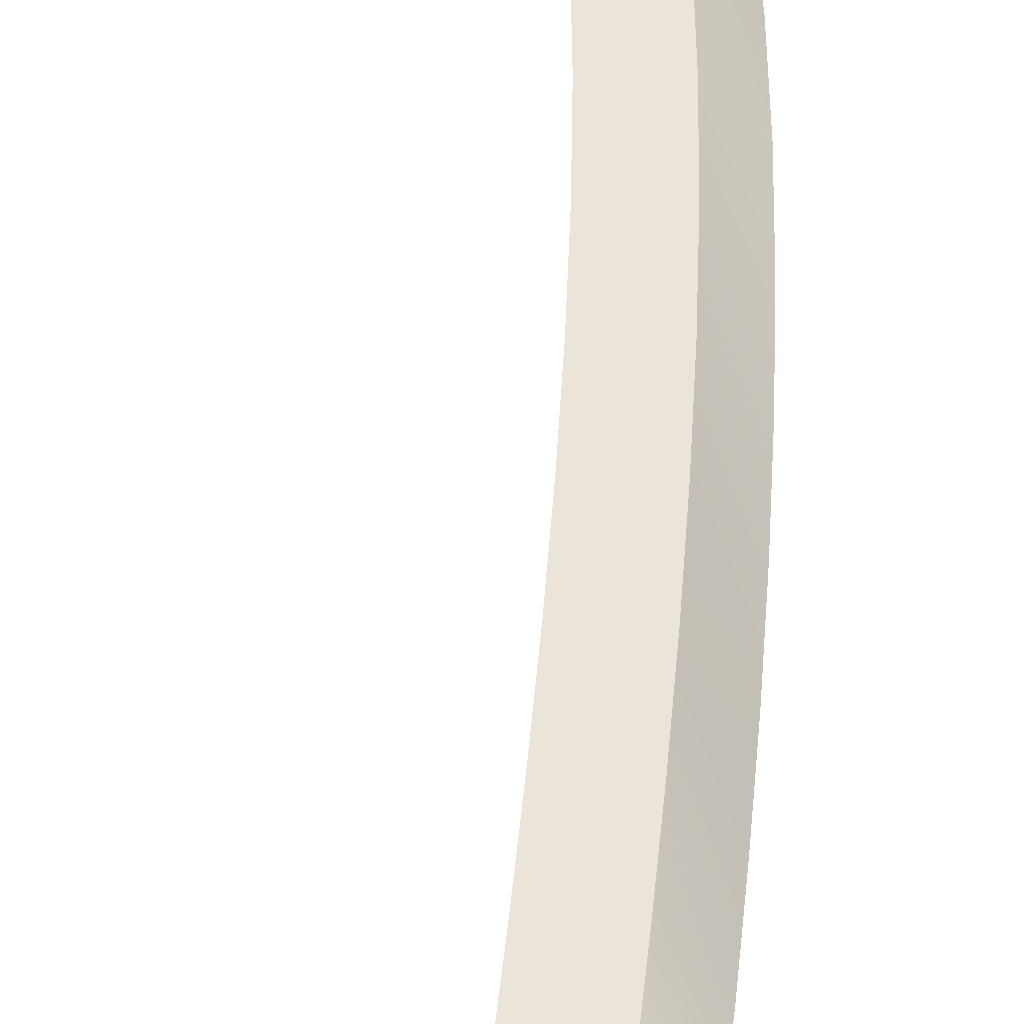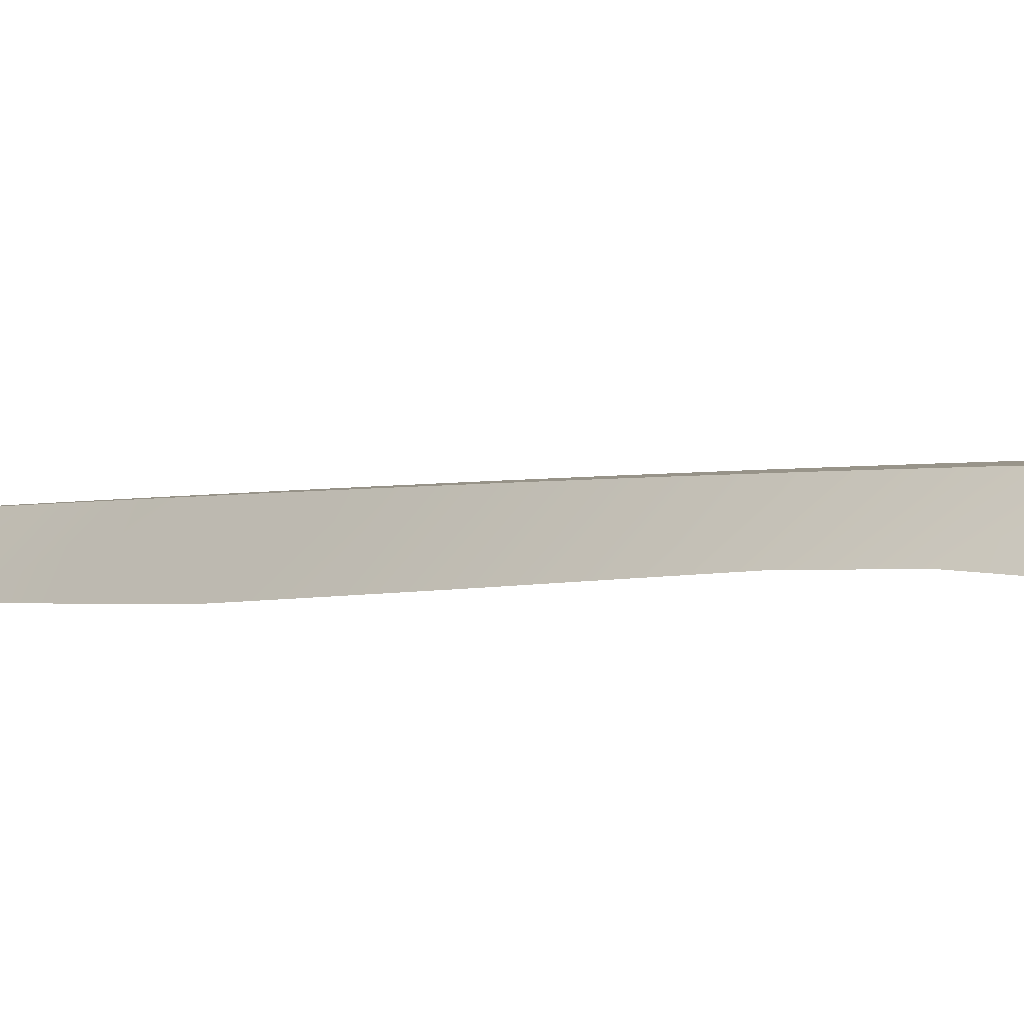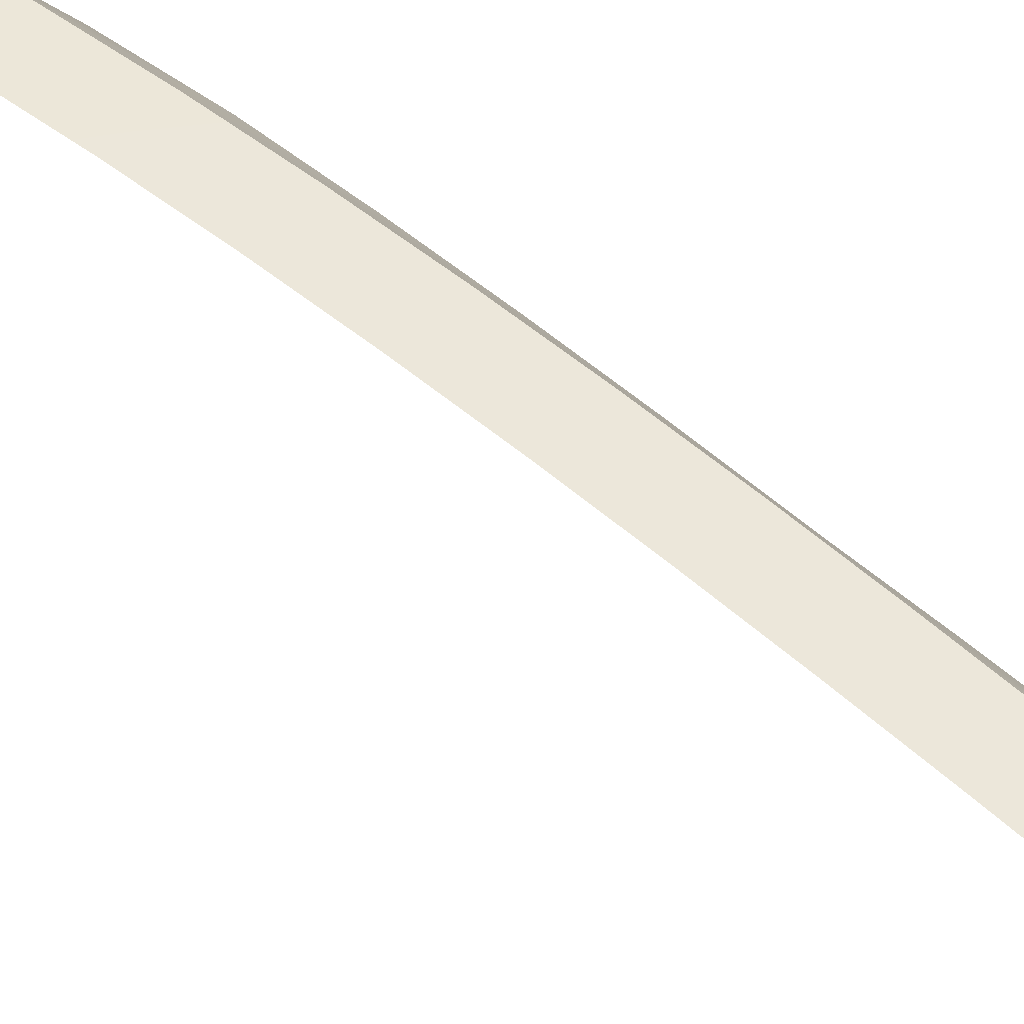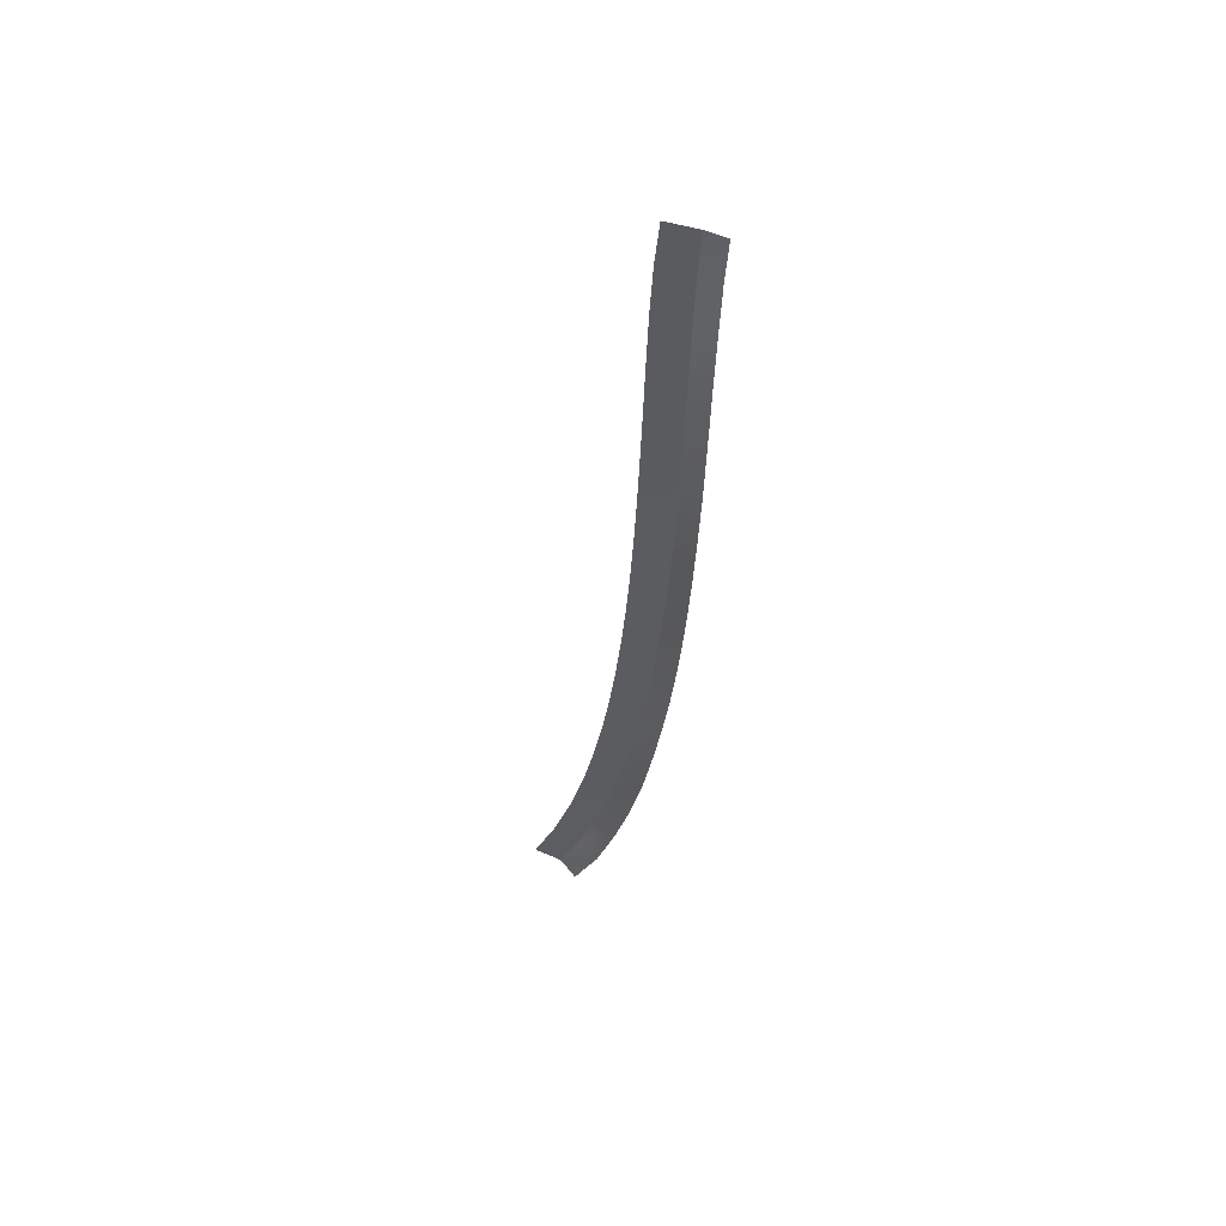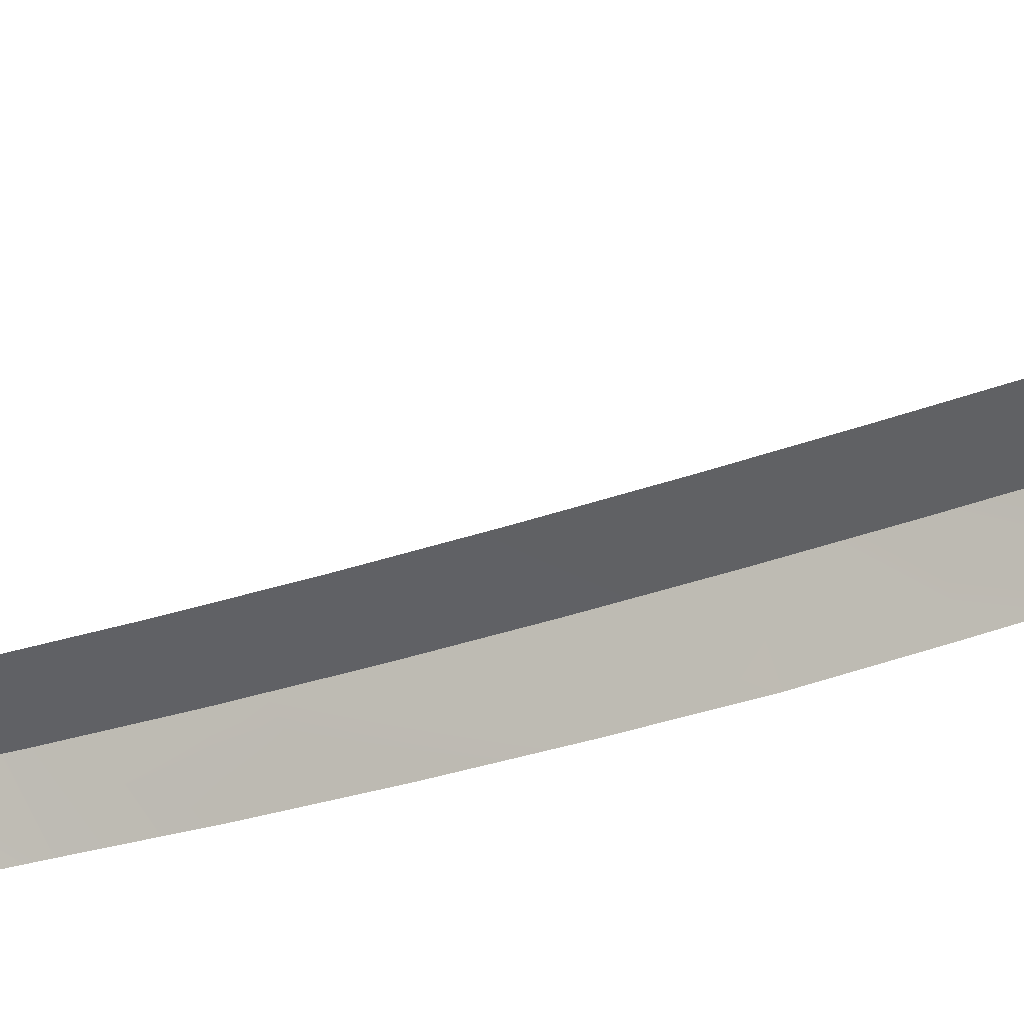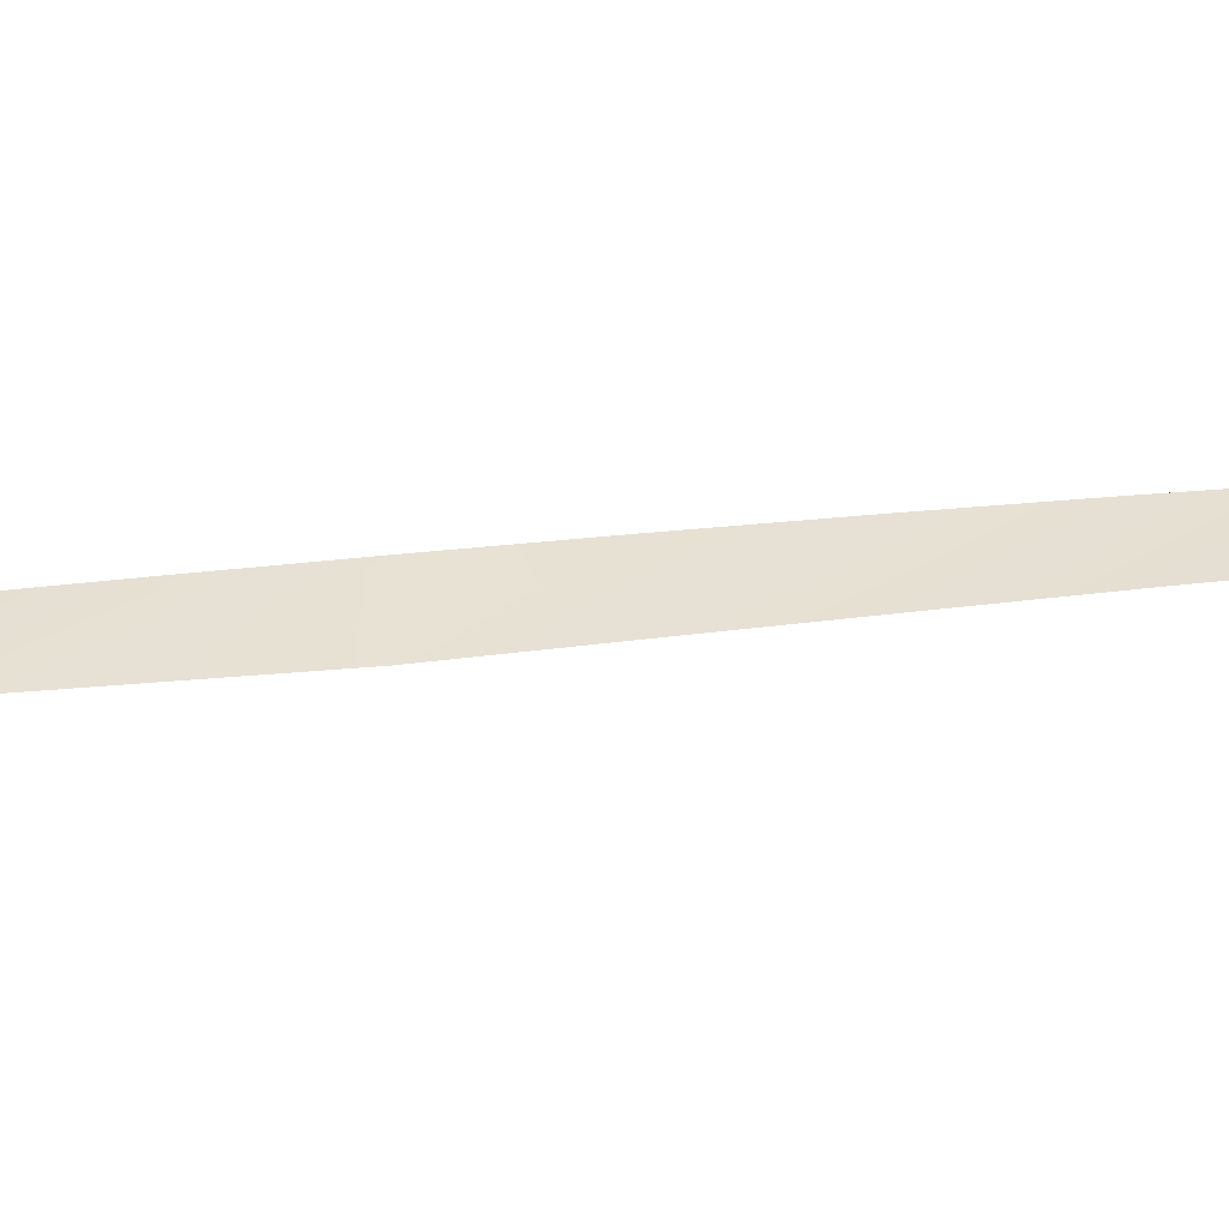
<metadata>
{"format":"obj","ext":"obj","renderer":"f3d","projection":"perspective","resolution":1024,"background":"white","views":[{"elev":40.3,"azim":8.4,"up":"+Y"},{"elev":4.6,"azim":144.1,"up":"+Y"},{"elev":44.4,"azim":-41.9,"up":"+Y"},{"elev":50.0,"azim":8.4,"up":"+Z"},{"elev":-49.6,"azim":-61.4,"up":"+Y"},{"elev":-10.5,"azim":94.7,"up":"+Y"}]}
</metadata>
<code>
g SCutR0
v -98.08 52.55 626.7
v -98.08 52.55 626.7
v -94.93 52.55 626.2
v -94.93 52.55 626.2
v -94.93 52.55 626.2
v -94.93 52.55 626.2
v -92.91 52.21 625.9
v -92.91 52.21 625.9
v -98.57 52.98 622.1
v -98.57 52.98 622.1
v -95.28 52.98 621.8
v -95.28 52.98 621.8
v -95.28 52.98 621.8
v -95.28 52.98 621.8
v -93.22 52.21 621.7
v -93.22 52.21 621.7
v -98.88 53.44 617.2
v -98.88 53.44 617.2
v -95.51 53.44 617
v -95.51 53.44 617
v -95.51 53.44 617
v -95.51 53.44 617
v -93.43 52.45 616.9
v -93.43 52.45 616.9
v -99.11 53.91 612.2
v -99.11 53.91 612.2
v -95.7 53.91 612.1
v -95.7 53.91 612.1
v -95.7 53.91 612.1
v -95.7 53.91 612.1
v -93.6 52.21 612
v -93.6 52.21 612
v -99.33 54.38 607.2
v -99.33 54.38 607.2
v -95.87 54.38 607.1
v -95.87 54.38 607.1
v -95.87 54.38 607.1
v -95.87 54.38 607.1
v -93.76 52.45 607
v -93.76 52.45 607
v -99.53 54.85 602.3
v -99.53 54.85 602.3
v -96.05 54.85 602.1
v -96.05 54.85 602.1
v -96.05 54.85 602.1
v -96.05 54.85 602.1
v -93.94 52.73 602
v -93.94 52.73 602
v -99.76 55.33 597.1
v -99.76 55.33 597.1
v -96.26 55.33 597
v -96.26 55.33 597
v -96.26 55.33 597
v -96.26 55.33 597
v -94.14 53.22 596.9
v -94.14 53.22 596.9
v -100 55.79 592.1
v -100 55.79 592.1
v -96.5 55.79 591.9
v -96.5 55.79 591.9
v -96.5 55.79 591.9
v -96.5 55.79 591.9
v -94.38 53.22 591.8
v -94.38 53.22 591.8
v -100.3 56.25 587.1
v -100.3 56.25 587.1
v -96.79 56.25 586.9
v -96.79 56.25 586.9
v -96.79 56.25 586.9
v -96.79 56.25 586.9
v -94.67 53.57 586.8
v -94.67 53.57 586.8
v -100.6 56.71 582
v -100.6 56.71 582
v -97.13 56.71 581.7
v -97.13 56.71 581.7
v -97.13 56.71 581.7
v -97.13 56.71 581.7
v -95.02 53.93 581.6
v -95.02 53.93 581.6
v -101.1 57.17 576.8
v -101.1 57.17 576.8
v -97.55 57.17 576.5
v -97.55 57.17 576.5
v -97.55 57.17 576.5
v -97.55 57.17 576.5
v -95.44 54.49 576.3
v -95.44 54.49 576.3
v -101.5 57.62 571.6
v -101.5 57.62 571.6
v -98.06 57.62 571.3
v -98.06 57.62 571.3
v -98.06 57.62 571.3
v -98.06 57.62 571.3
v -95.95 55.05 571.1
v -95.95 55.05 571.1
v -102.1 58.05 566.5
v -102.1 58.05 566.5
v -98.66 58.05 566.1
v -98.66 58.05 566.1
v -98.66 58.05 566.1
v -98.66 58.05 566.1
v -96.56 55.63 565.8
v -96.56 55.63 565.8
v -102.8 58.46 561.4
v -102.8 58.46 561.4
v -99.37 58.46 560.9
v -99.37 58.46 560.9
v -99.37 58.46 560.9
v -99.37 58.46 560.9
v -97.28 56.19 560.6
v -97.28 56.19 560.6
v -103.6 58.86 556.2
v -103.6 58.86 556.2
v -100.2 58.86 555.6
v -100.2 58.86 555.6
v -100.2 58.86 555.6
v -100.2 58.86 555.6
v -98.16 56.57 555.3
v -98.16 56.57 555.3
v -104.6 59.23 551
v -104.6 59.23 551
v -101.3 59.23 550.4
v -101.3 59.23 550.4
v -101.3 59.23 550.4
v -101.3 59.23 550.4
v -99.21 56.57 549.9
v -99.21 56.57 549.9
v -105.7 59.58 545.9
v -105.7 59.58 545.9
v -102.5 59.58 545.1
v -102.5 59.58 545.1
v -102.5 59.58 545.1
v -102.5 59.58 545.1
v -100.5 57.13 544.6
v -100.5 57.13 544.6
v -107.2 59.88 540.8
v -107.2 59.88 540.8
v -104 59.88 539.8
v -104 59.88 539.8
v -104 59.88 539.8
v -104 59.88 539.8
v -102.1 57.7 539.2
v -102.1 57.7 539.2
v -109 60.14 535.6
v -109 60.14 535.6
v -106 60.14 534.5
v -106 60.14 534.5
v -106 60.14 534.5
v -106 60.14 534.5
v -104.1 58.07 533.7
v -104.1 58.07 533.7
v -111.3 60.33 530.6
v -111.3 60.33 530.6
v -108.5 60.33 529.1
v -108.5 60.33 529.1
v -108.5 60.33 529.1
v -108.5 60.33 529.1
v -106.8 58.99 528.2
v -106.8 58.99 528.2
f 9 1 3
f 11 9 3
f 13 5 7
f 15 13 7
f 17 9 11
f 19 17 11
f 21 13 15
f 23 21 15
f 25 17 19
f 27 25 19
f 29 21 23
f 31 29 23
f 33 25 27
f 35 33 27
f 37 29 31
f 39 37 31
f 41 33 35
f 43 41 35
f 45 37 39
f 47 45 39
f 49 41 43
f 51 49 43
f 53 45 47
f 55 53 47
f 57 49 51
f 59 57 51
f 61 53 55
f 63 61 55
f 65 57 59
f 67 65 59
f 69 61 63
f 71 69 63
f 73 65 67
f 75 73 67
f 77 69 71
f 79 77 71
f 81 73 75
f 83 81 75
f 85 77 79
f 87 85 79
f 89 81 83
f 91 89 83
f 93 85 87
f 95 93 87
f 97 89 91
f 99 97 91
f 101 93 95
f 103 101 95
f 105 97 99
f 107 105 99
f 109 101 103
f 111 109 103
f 113 105 107
f 115 113 107
f 117 109 111
f 119 117 111
f 121 113 115
f 123 121 115
f 125 117 119
f 127 125 119
f 129 121 123
f 131 129 123
f 133 125 127
f 135 133 127
f 137 129 131
f 139 137 131
f 141 133 135
f 143 141 135
f 145 137 139
f 147 145 139
f 149 141 143
f 151 149 143
f 153 145 147
f 155 153 147
f 157 149 151
f 159 157 151

</code>
